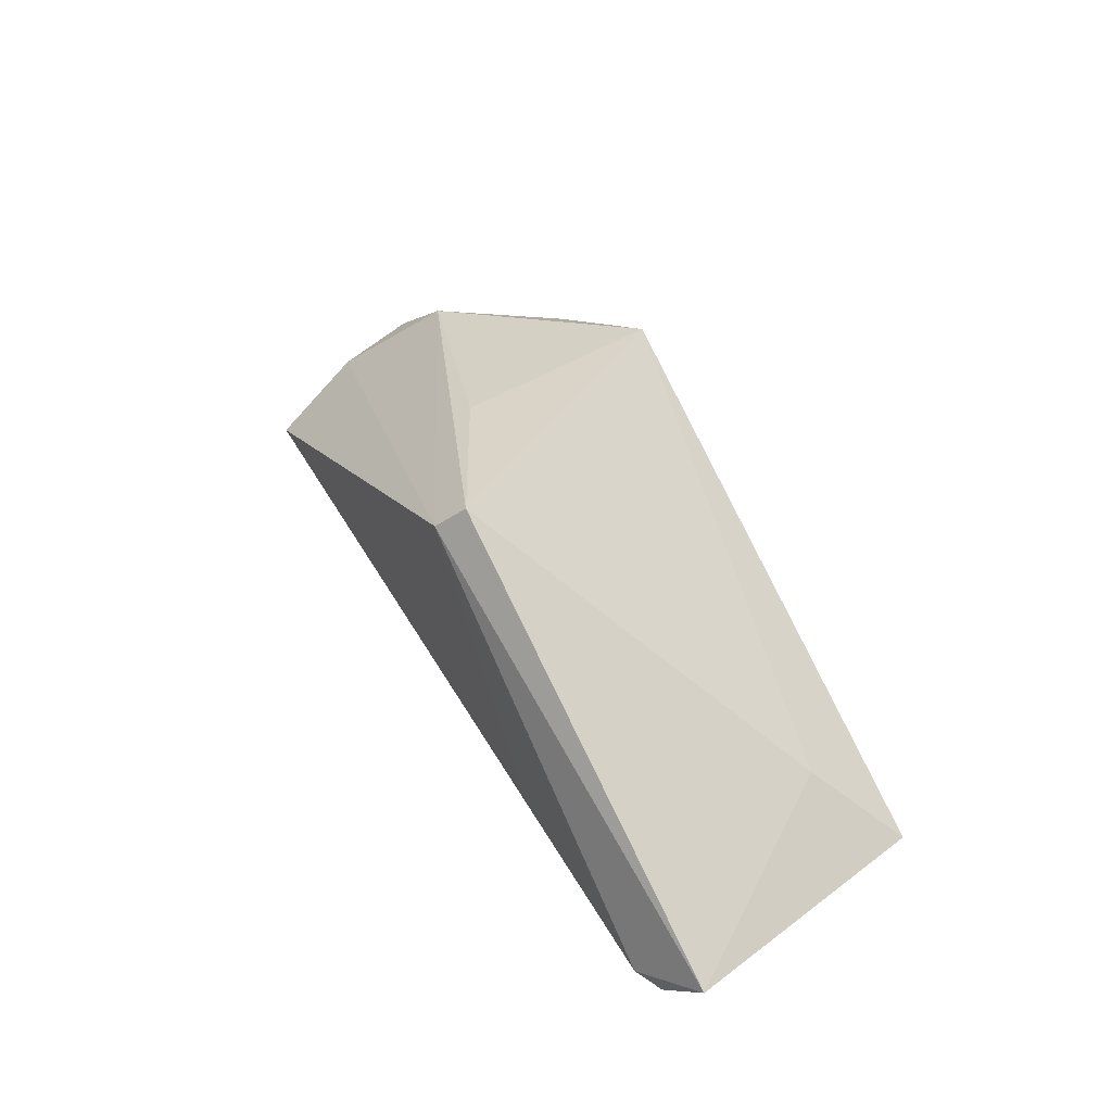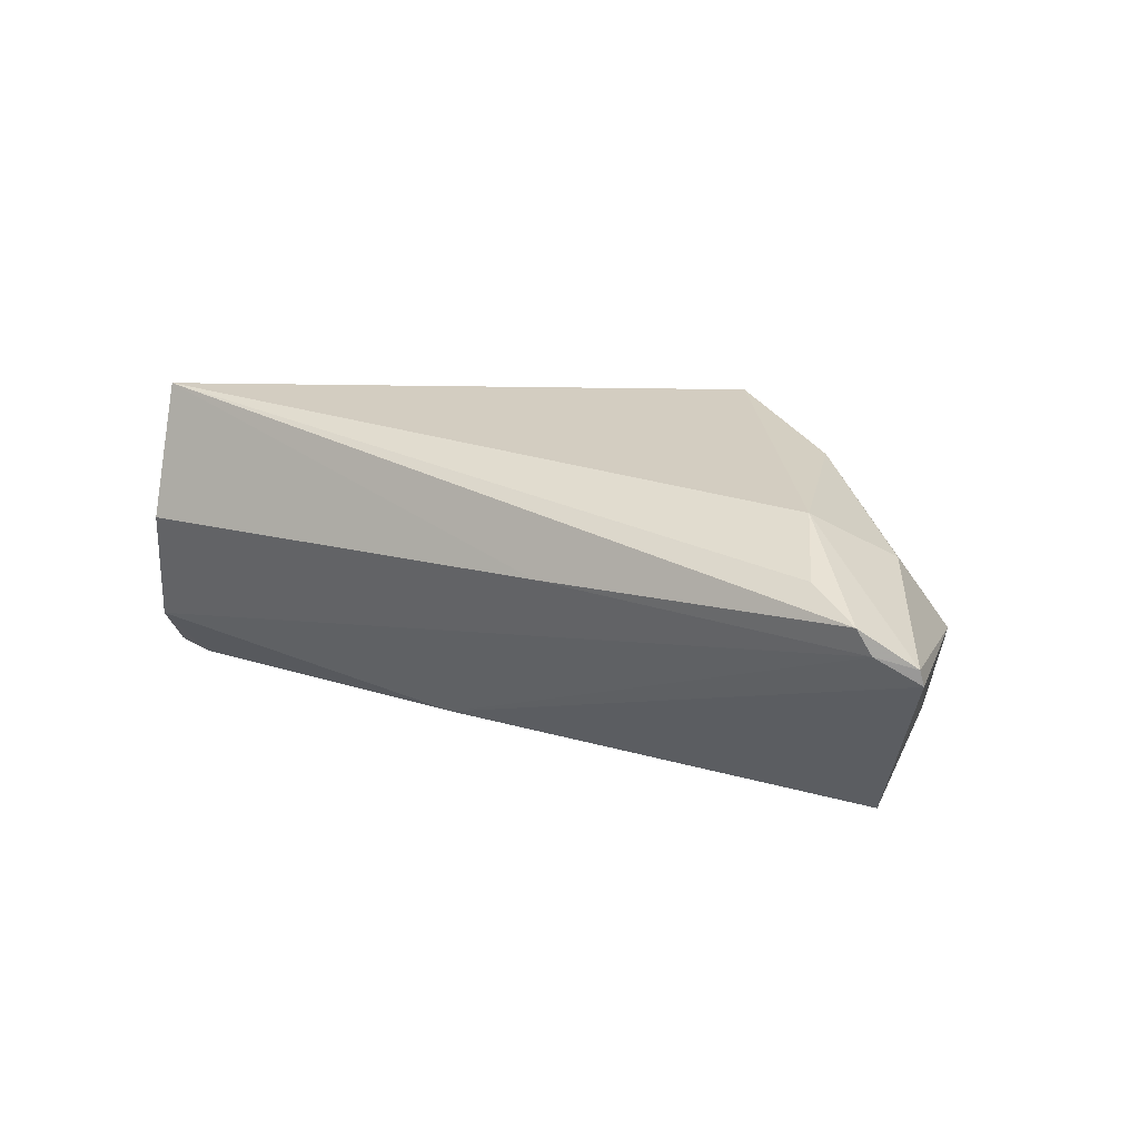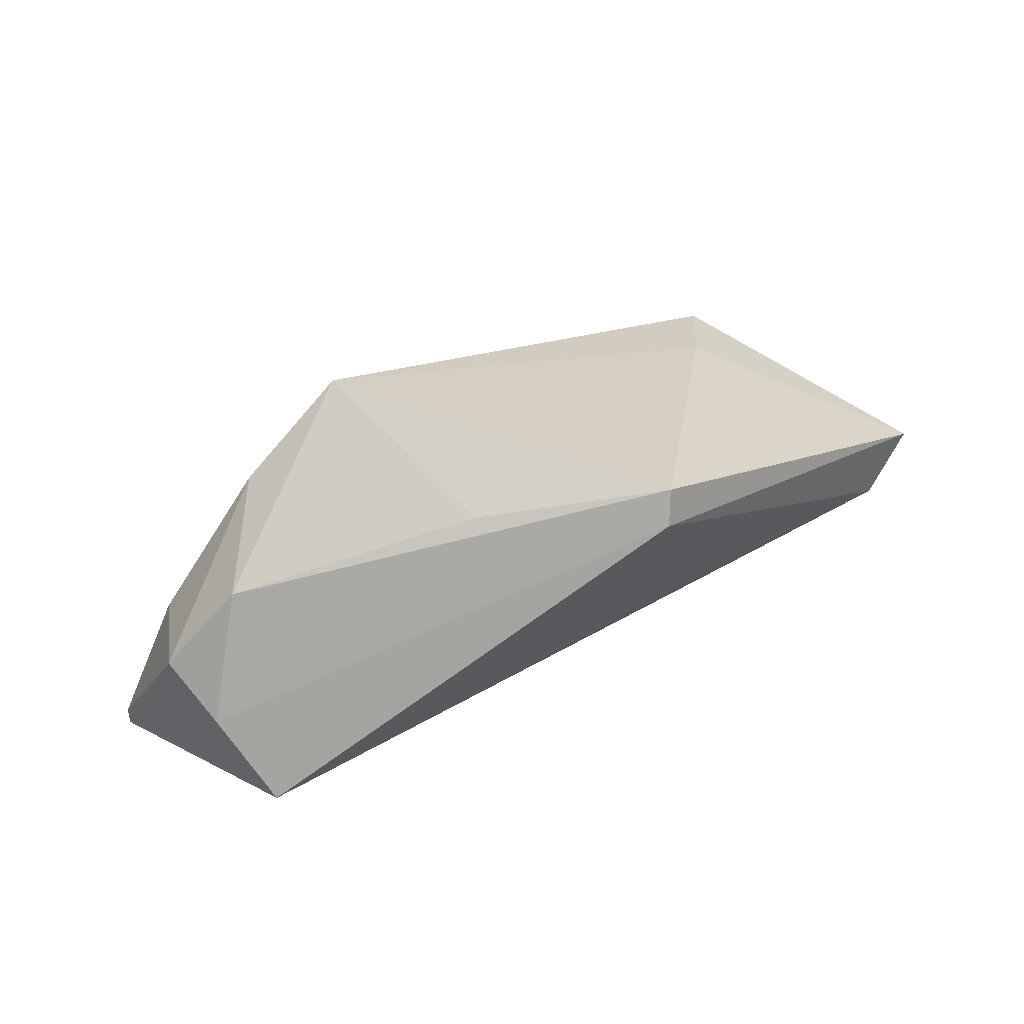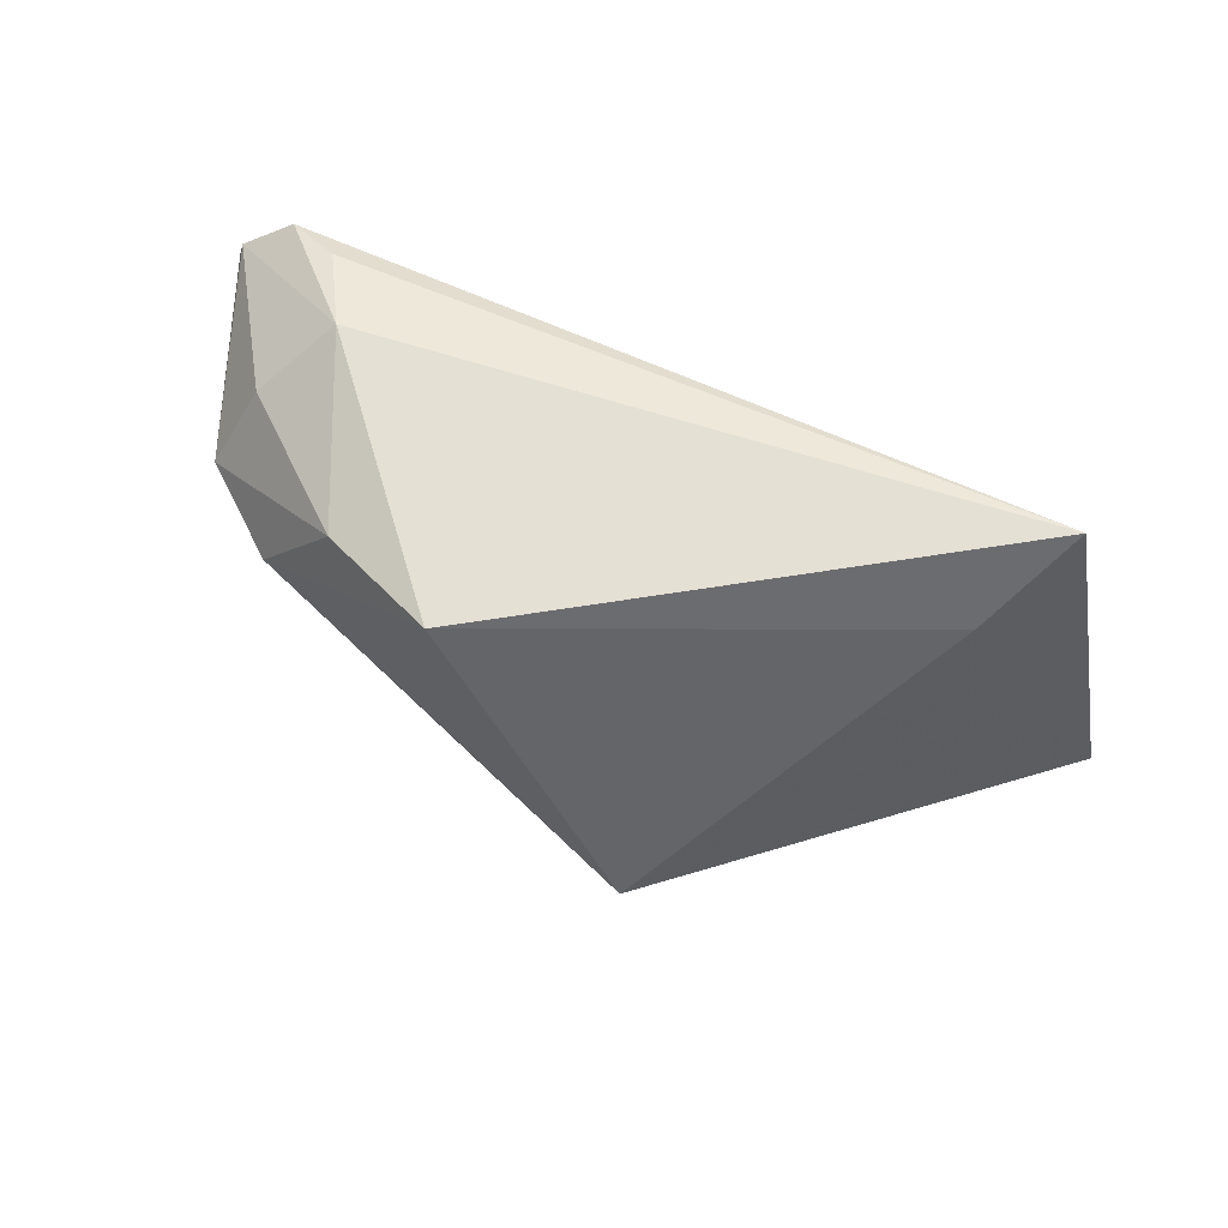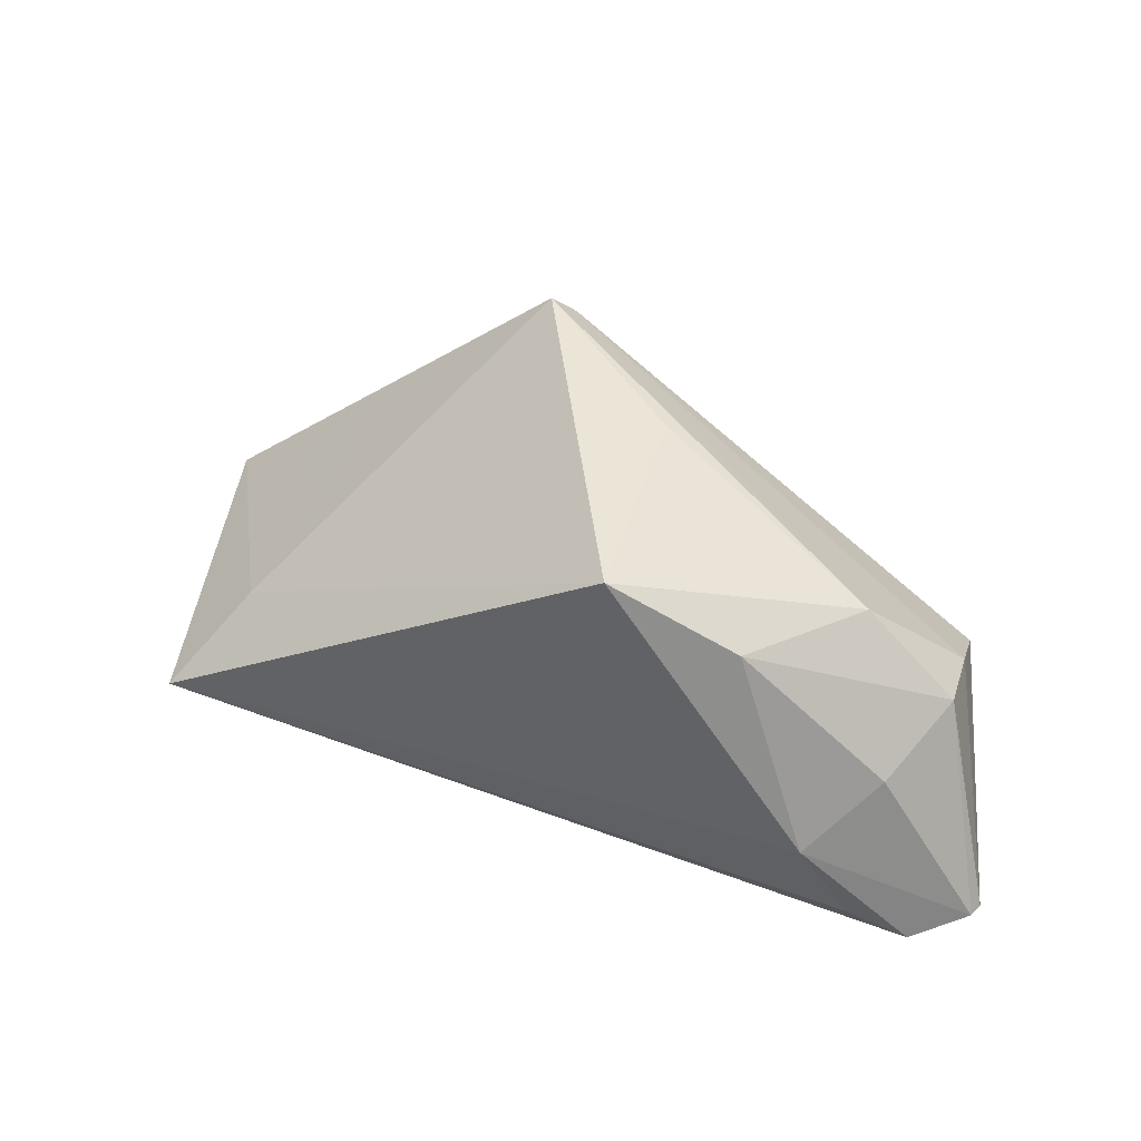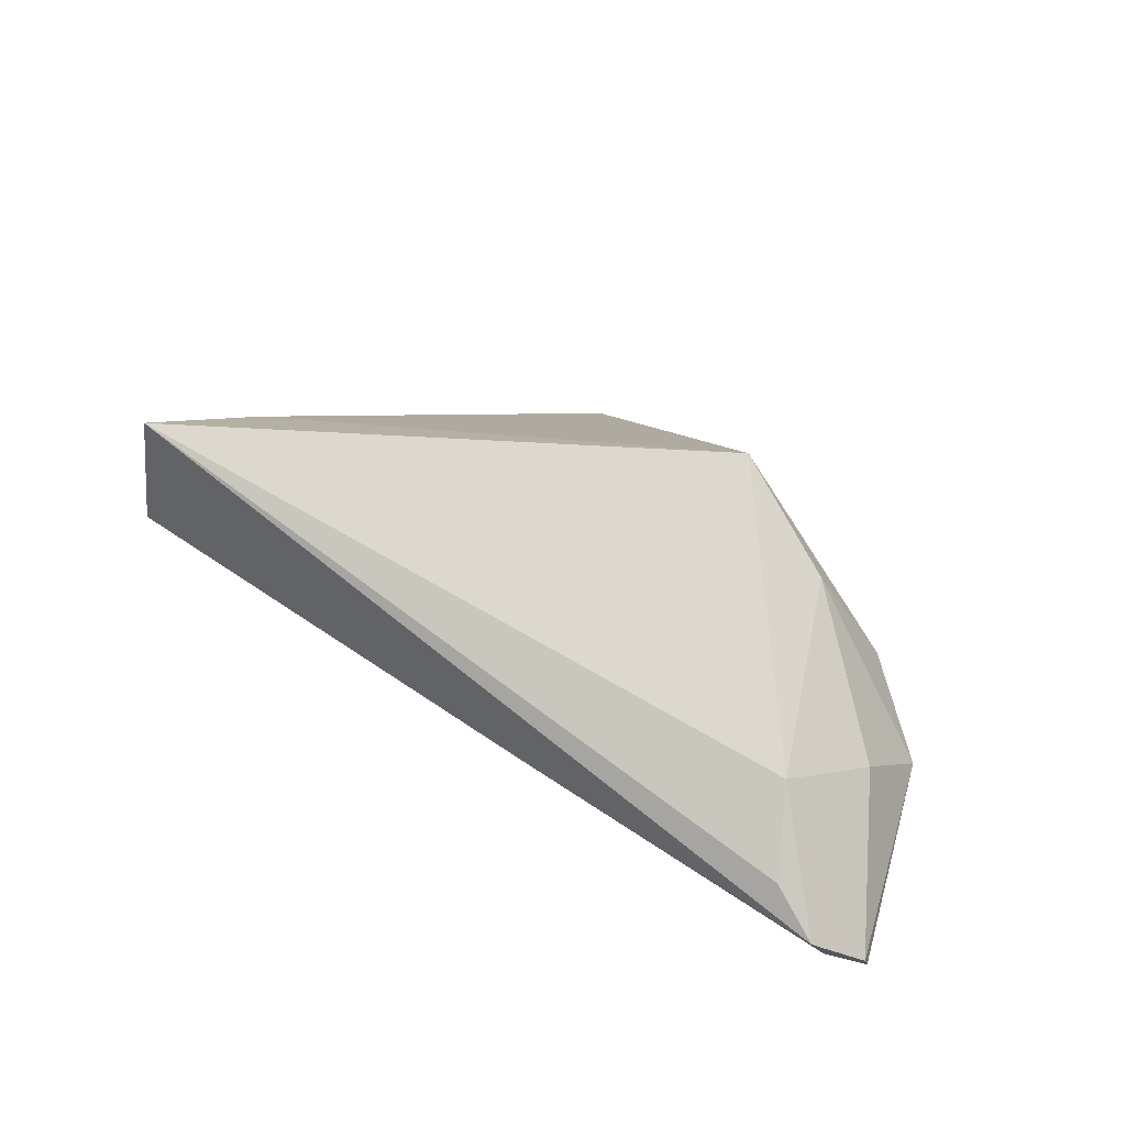
<metadata>
{"format":"obj","ext":"obj","renderer":"f3d","projection":"perspective","resolution":1024,"background":"white","views":[{"elev":44.1,"azim":-120.8,"up":"+Y"},{"elev":24.8,"azim":33.3,"up":"+Z"},{"elev":64.3,"azim":147.6,"up":"+Y"},{"elev":65.8,"azim":-157.7,"up":"+Z"},{"elev":37.9,"azim":25.5,"up":"+Y"},{"elev":72.5,"azim":34.4,"up":"+Z"}]}
</metadata>
<code>
v 0.05092 -0.02107 0.01525
v -0.04163 -0.003857 0.01057
v 0.01134 -0.02143 0.01067
v -0.01073 0.02827 -0.02309
v 0.02859 0.01598 0.01731
v -0.05164 -0.009592 -0.02097
v -0.05076 -0.01816 -0.01139
v 0.04826 0.004652 -0.006406
v 0.04396 -0.0178 0.0174
v -0.05432 -0.01155 -0.01885
v 0.05273 -0.02066 0.01227
v 0.03872 0.01611 0.003527
v 0.05716 -0.01844 0.01106
v 0.03837 -0.007719 0.02032
v -0.04916 -0.01471 0.02032
v -0.01279 0.03122 -0.02008
v -0.008347 -0.01154 -0.01664
v 0.04554 0.0006469 0.01368
v -0.0256 -0.005249 -0.02055
v 0.01323 0.02326 0.02032
v 0.04626 -0.001683 -0.01765
v 0.05769 -0.01833 0.009204
v -0.04736 -0.02143 0.004449
v 0.008432 0.02542 -0.007906
v -0.06015 -0.005977 -0.01729
v 0.04979 0.006612 0.00353
f 20 15 14
f 2 15 20
f 25 15 2
f 23 15 25
f 25 7 23
f 23 3 15
f 7 3 23
f 9 14 15
f 12 8 4
f 4 8 21
f 11 3 7
f 15 3 1
f 1 9 15
f 3 11 1
f 1 11 13
f 13 14 1
f 14 9 1
f 18 14 13
f 16 12 4
f 16 2 20
f 16 4 25
f 25 2 16
f 8 12 26
f 26 18 13
f 22 21 8
f 22 26 13
f 8 26 22
f 13 11 22
f 25 4 6
f 20 12 24
f 24 16 20
f 12 16 24
f 18 26 5
f 20 14 5
f 14 18 5
f 5 12 20
f 5 26 12
f 10 7 25
f 25 6 10
f 10 6 7
f 4 21 19
f 19 6 4
f 21 6 19
f 17 6 21
f 21 22 17
f 7 6 17
f 17 22 11
f 17 11 7

</code>
